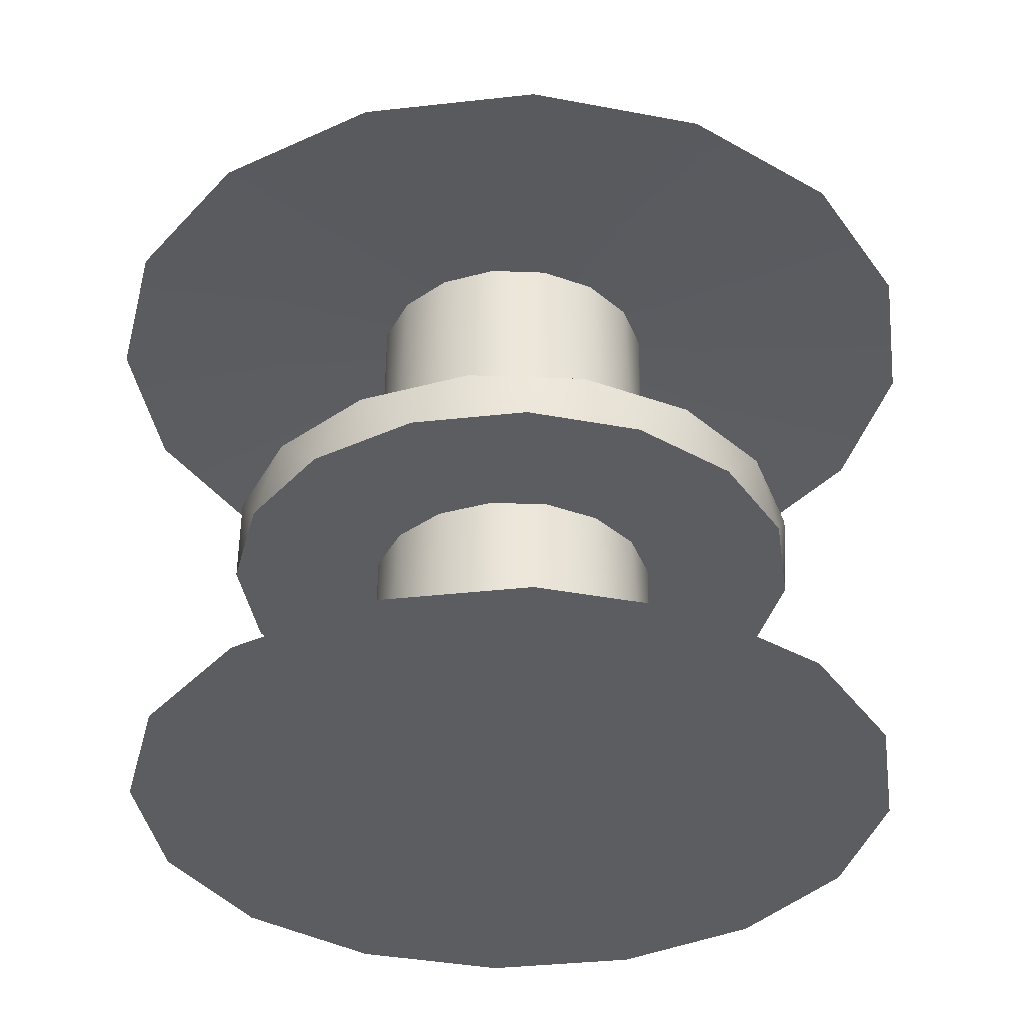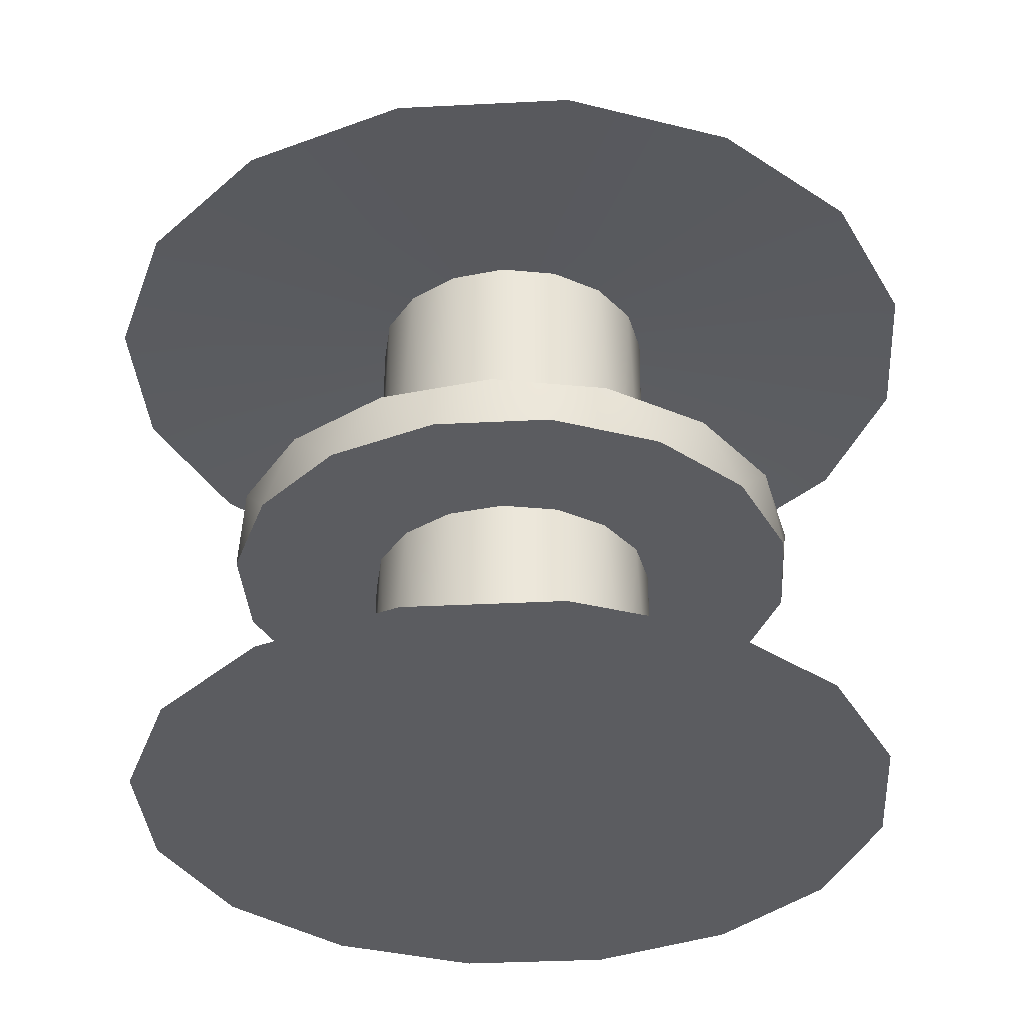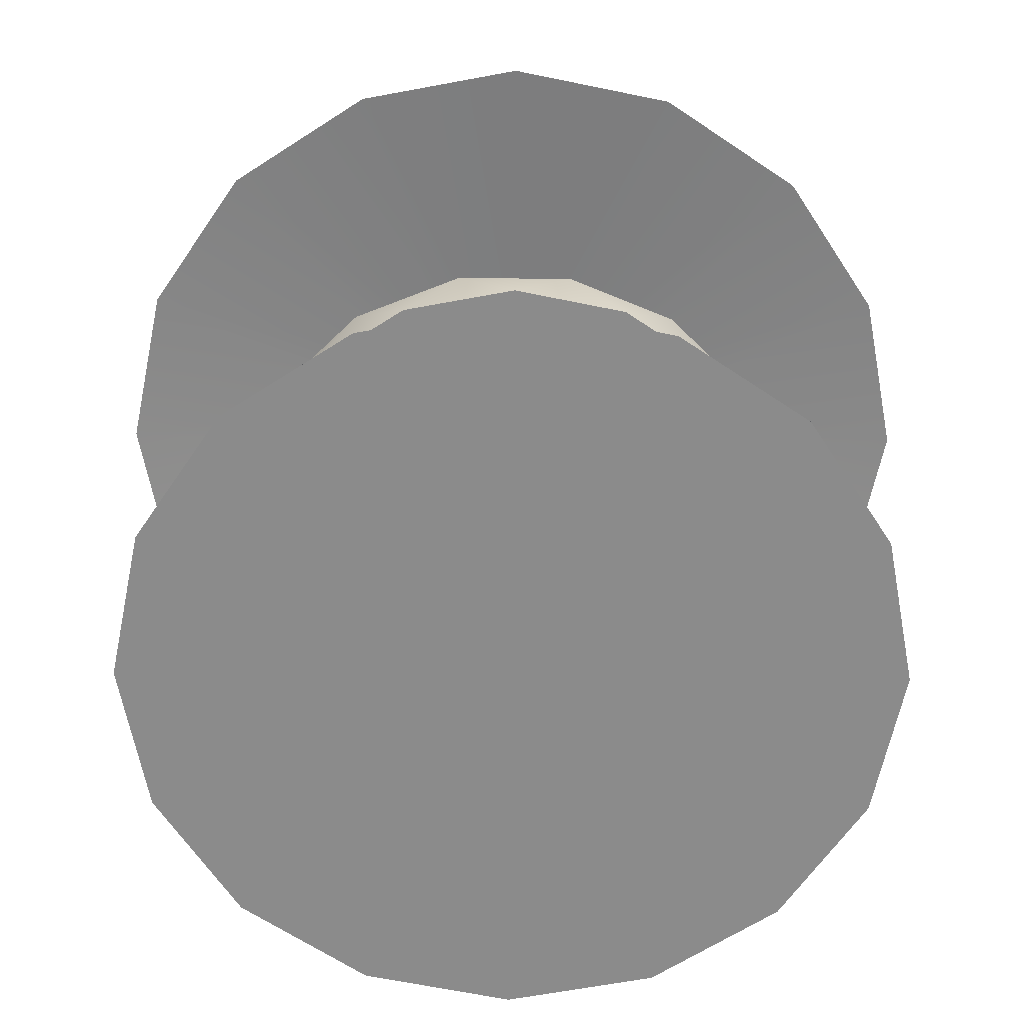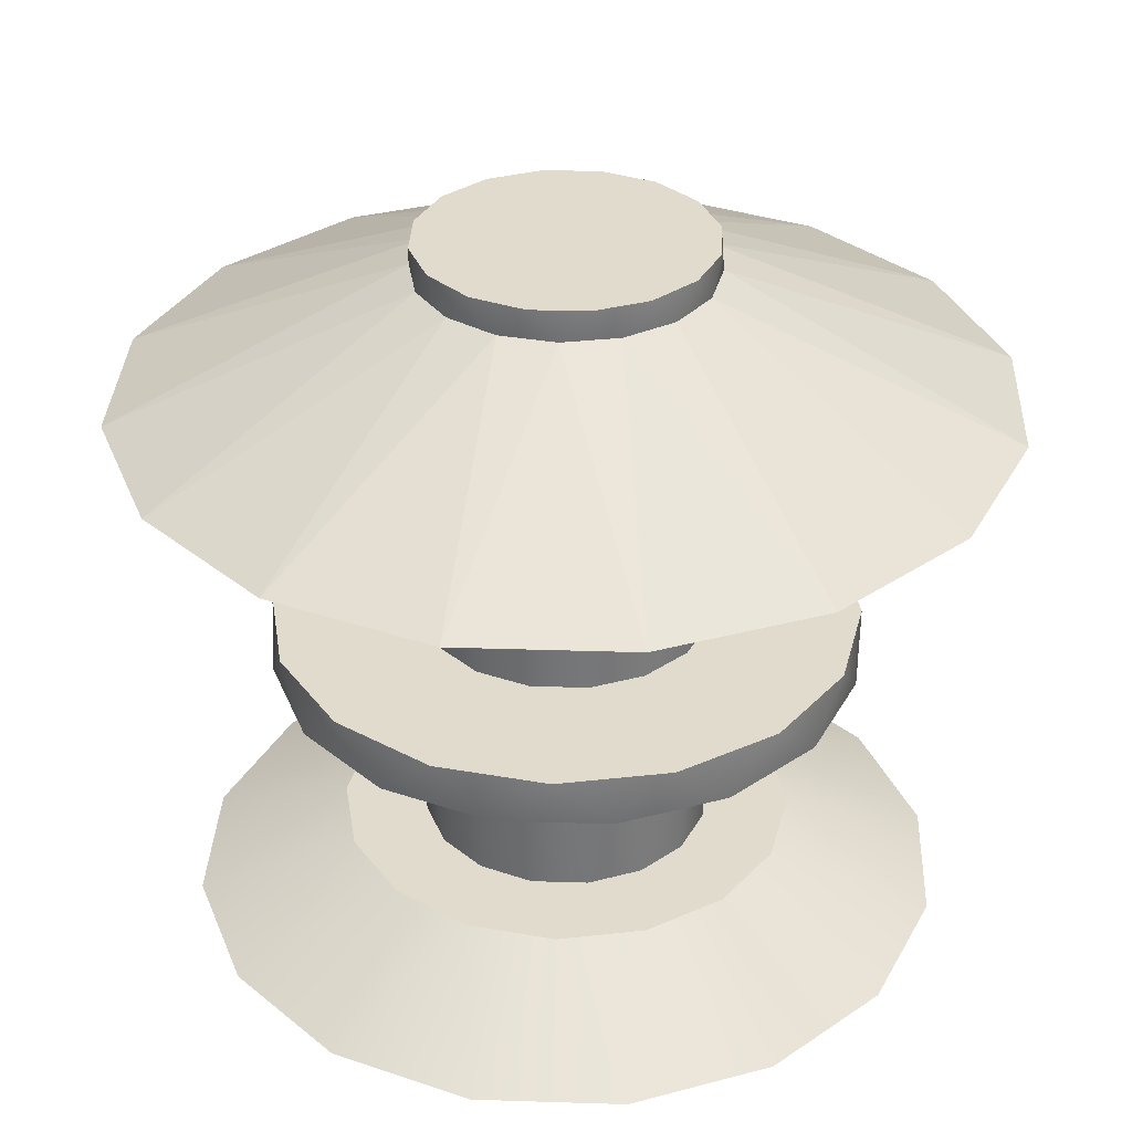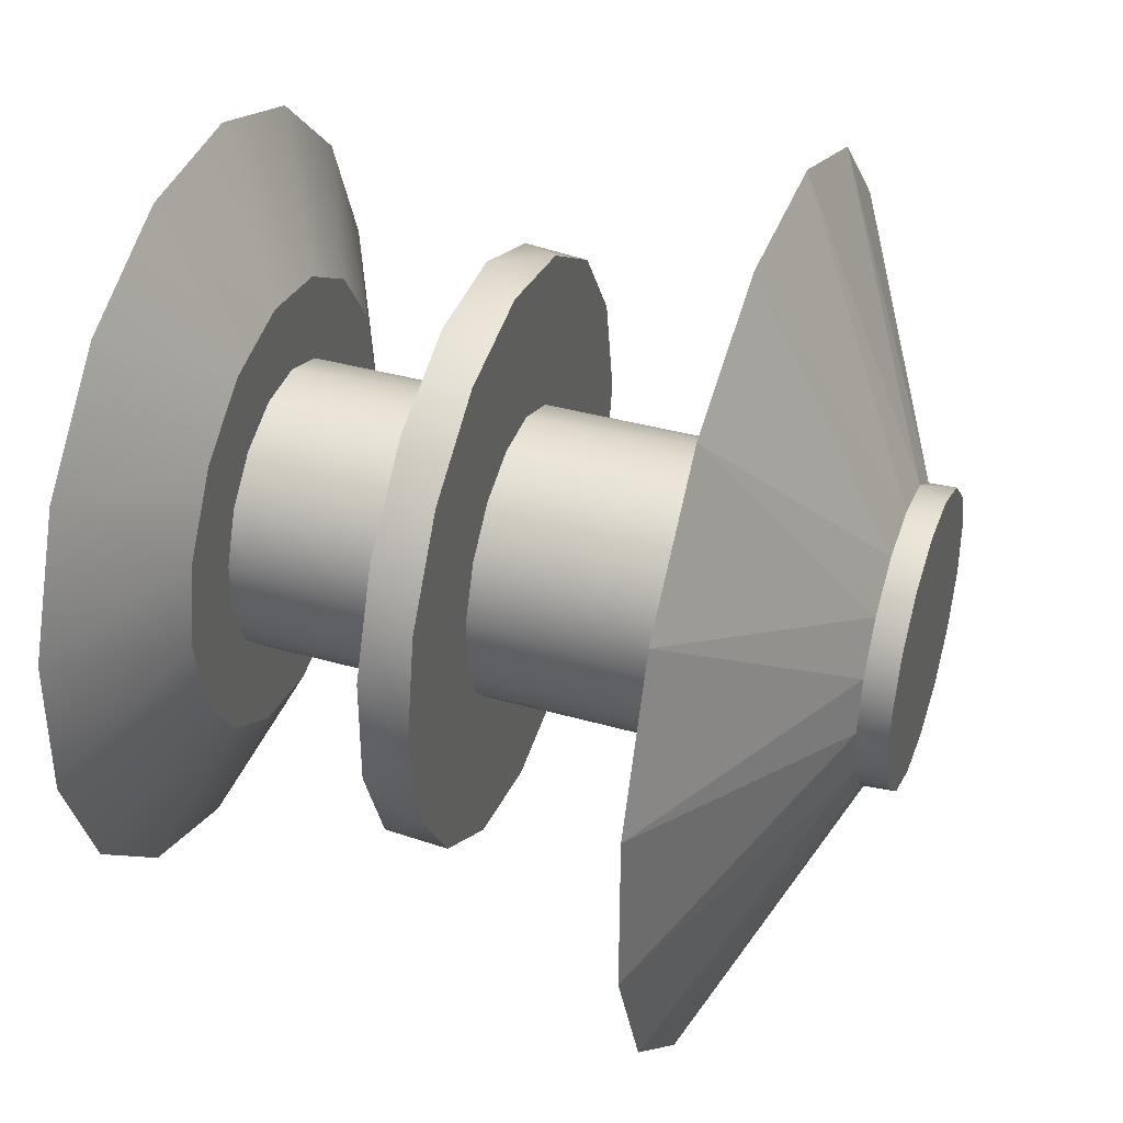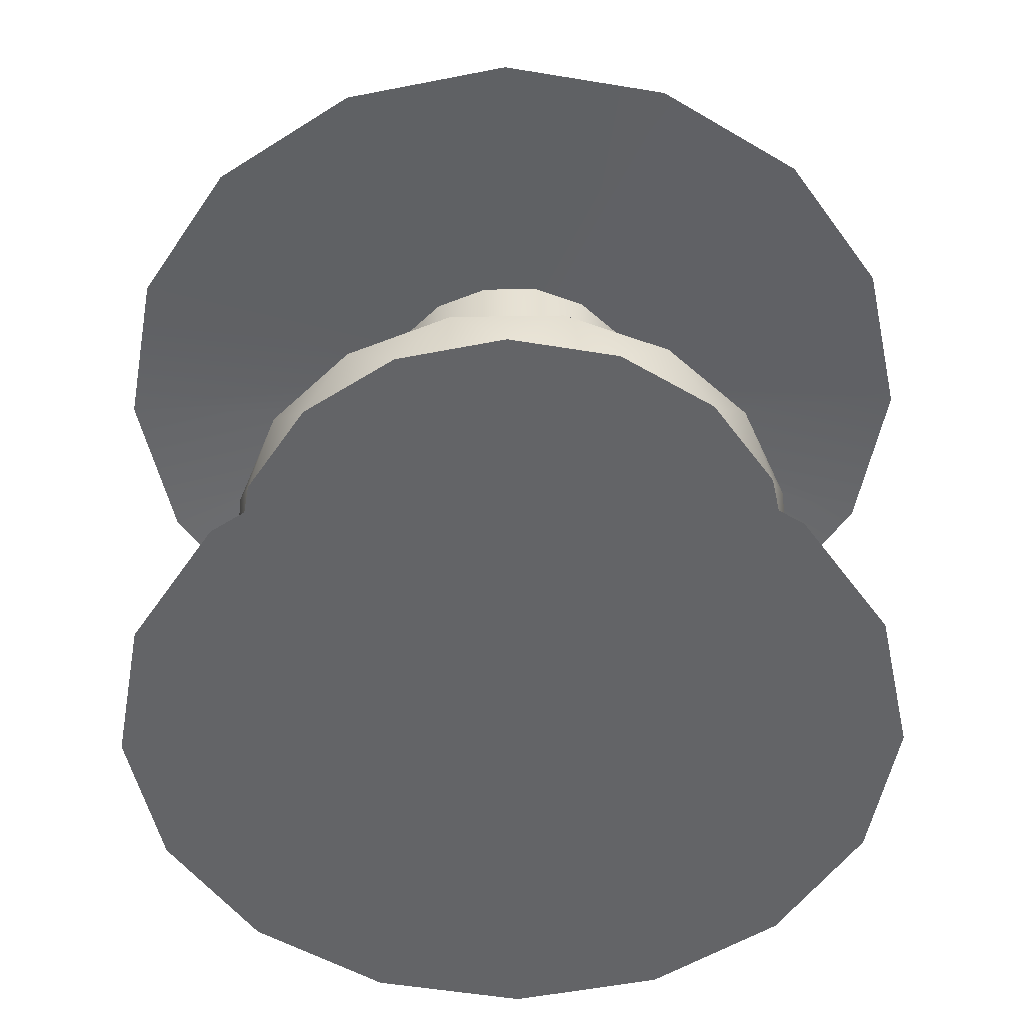
<metadata>
{"format":"obj","ext":"obj","renderer":"f3d","projection":"perspective","resolution":1024,"background":"white","views":[{"elev":-36.0,"azim":165.9,"up":"+Y"},{"elev":-34.8,"azim":138.9,"up":"+Y"},{"elev":-63.9,"azim":10.7,"up":"+Y"},{"elev":33.2,"azim":-177.5,"up":"+Y"},{"elev":39.2,"azim":108.9,"up":"+Z"},{"elev":-51.2,"azim":-100.3,"up":"+Y"}]}
</metadata>
<code>
o cylinder1
v 0.1226 0.618 0.02439
v 0.1039 0.618 0.06945
v 0.06945 0.618 0.1039
v 0.02439 0.618 0.1226
v -0.02439 0.618 0.1226
v -0.06945 0.618 0.1039
v -0.1039 0.618 0.06945
v -0.1226 0.618 0.02439
v -0.1226 0.618 -0.02439
v -0.1039 0.618 -0.06945
v -0.06945 0.618 -0.1039
v -0.02439 0.618 -0.1226
v 0.02439 0.618 -0.1226
v 0.06945 0.618 -0.1039
v 0.1039 0.618 -0.06945
v 0.1226 0.618 -0.02439
v 0.125 0.5 -3.614e-18
v 0.1155 0.5 0.04784
v 0.08839 0.5 0.08839
v 0.04784 0.5 0.1155
v -3.123e-17 0.5 0.125
v -0.04784 0.5 0.1155
v -0.08839 0.5 0.08839
v -0.1155 0.5 0.04784
v -0.125 0.5 1.169e-17
v -0.1155 0.5 -0.04784
v -0.08839 0.5 -0.08839
v -0.04784 0.5 -0.1155
v -6.185e-17 0.5 -0.125
v 0.04784 0.5 -0.1155
v 0.08839 0.5 -0.08839
v 0.1155 0.5 -0.04784
v 0.125 0.592 -3.614e-18
v 0.1155 0.592 0.04784
v 0.08839 0.592 0.08839
v 0.04784 0.592 0.1155
v -3.123e-17 0.592 0.125
v -0.04784 0.592 0.1155
v -0.08839 0.592 0.08839
v -0.1155 0.592 0.04784
v -0.125 0.592 1.169e-17
v -0.1155 0.592 -0.04784
v -0.08839 0.592 -0.08839
v -0.04784 0.592 -0.1155
v -6.185e-17 0.592 -0.125
v 0.04784 0.592 -0.1155
v 0.08839 0.592 -0.08839
v 0.1155 0.592 -0.04784
v 0.3678 0.479 -0.07316
v 0.3678 0.479 0.07316
v 0.3118 0.479 0.2083
v 0.2083 0.479 0.3118
v 0.07316 0.479 0.3678
v -0.07316 0.479 0.3678
v -0.2083 0.479 0.3118
v -0.3118 0.479 0.2083
v -0.3678 0.479 0.07316
v -0.3678 0.479 -0.07316
v -0.3118 0.479 -0.2083
v -0.2083 0.479 -0.3118
v -0.07316 0.479 -0.3678
v 0.07316 0.479 -0.3678
v 0.2083 0.479 -0.3118
v 0.3118 0.479 -0.2083
v 0.1226 0.2708 -0.02439
v 0.08839 0.2292 -0.08839
v 0.1226 0.2708 0.02439
v 0.1155 0.2292 -0.04784
v 0.1039 0.2708 0.06945
v 0.125 0.2292 8.292e-08
v 0.06945 0.2708 0.1039
v 0.1155 0.2292 0.04784
v 0.02439 0.2708 0.1226
v 0.08839 0.2292 0.08839
v -0.02439 0.2708 0.1226
v 0.04784 0.2292 0.1155
v -0.06945 0.2708 0.1039
v -8.292e-08 0.2292 0.125
v -0.1039 0.2708 0.06945
v -0.04784 0.2292 0.1155
v -0.1226 0.2708 0.02439
v -0.08839 0.2292 0.08839
v -0.1226 0.2708 -0.02439
v -0.1155 0.2292 0.04784
v -0.1039 0.2708 -0.06945
v -0.125 0.2292 -8.292e-08
v -0.06945 0.2708 -0.1039
v -0.1155 0.2292 -0.04784
v -0.02439 0.2708 -0.1226
v -0.08839 0.2292 -0.08839
v 0.02439 0.2708 -0.1226
v -0.04784 0.2292 -0.1155
v 0.06945 0.2708 -0.1039
v 8.292e-08 0.2292 -0.125
v 0.1039 0.2708 -0.06945
v 0.04784 0.2292 -0.1155
v 0.2332 0.2708 -0.09661
v 0.2099 0.2292 -0.1403
v 0.2524 0.2708 8.374e-08
v 0.2476 0.2292 -0.04925
v 0.2332 0.2708 0.09661
v 0.2476 0.2292 0.04925
v 0.1785 0.2708 0.1785
v 0.2099 0.2292 0.1403
v 0.09661 0.2708 0.2332
v 0.1403 0.2292 0.2099
v -8.374e-08 0.2708 0.2524
v 0.04925 0.2292 0.2476
v -0.09661 0.2708 0.2332
v -0.04925 0.2292 0.2476
v -0.1785 0.2708 0.1785
v -0.1403 0.2292 0.2099
v -0.2332 0.2708 0.09661
v -0.2099 0.2292 0.1403
v -0.2524 0.2708 -8.374e-08
v -0.2476 0.2292 0.04925
v -0.2332 0.2708 -0.09661
v -0.2476 0.2292 -0.04925
v -0.1785 0.2708 -0.1785
v -0.2099 0.2292 -0.1403
v -0.09661 0.2708 -0.2332
v -0.1403 0.2292 -0.2099
v 8.374e-08 0.2708 -0.2524
v -0.04925 0.2292 -0.2476
v 0.09661 0.2708 -0.2332
v 0.04925 0.2292 -0.2476
v 0.1785 0.2708 -0.1785
v 0.1403 0.2292 -0.2099
v 0.06945 0.06458 -0.1039
v 0.1039 0.06458 -0.06945
v 0.1226 0.06458 -0.02439
v 0.1226 0.06458 0.02439
v 0.1039 0.06458 0.06945
v 0.06945 0.06458 0.1039
v 0.02439 0.06458 0.1226
v -0.02439 0.06458 0.1226
v -0.06945 0.06458 0.1039
v -0.1039 0.06458 0.06945
v -0.1226 0.06458 0.02439
v -0.1226 0.06458 -0.02439
v -0.1039 0.06458 -0.06945
v -0.06945 0.06458 -0.1039
v -0.02439 0.06458 -0.1226
v 0.02439 0.06458 -0.1226
v 0.06417 0 -0.3226
v 0.1827 0 -0.2735
v 0.2735 0 -0.1827
v 0.3226 0 -0.06417
v 0.3226 0 0.06417
v 0.2735 0 0.1827
v 0.1827 0 0.2735
v 0.06417 -4.694e-20 0.3226
v -0.06417 -4.694e-20 0.3226
v -0.1827 0 0.2735
v -0.2735 7.156e-18 0.1827
v -0.3226 7.156e-18 0.06417
v -0.3226 0 -0.06417
v -0.2735 7.156e-18 -0.1827
v -0.1827 1.431e-17 -0.2735
v -0.06417 7.156e-18 -0.3226
v 0.07552 0.06458 -0.1823
v 0.1395 0.06458 -0.1395
v 0.1823 0.06458 -0.07552
v 0.1974 0.06458 1.964e-07
v 0.1823 0.06458 0.07552
v 0.1395 0.06458 0.1395
v 0.07552 0.06458 0.1823
v -1.964e-07 0.06458 0.1974
v -0.07552 0.06458 0.1823
v -0.1395 0.06458 0.1395
v -0.1823 0.06458 0.07552
v -0.1974 0.06458 -1.964e-07
v -0.1823 0.06458 -0.07552
v -0.1395 0.06458 -0.1395
v -0.07552 0.06458 -0.1823
v 1.964e-07 0.06458 -0.1974
v -4.857e-17 0.618 -2.776e-17
v -9.868e-17 0 2.099e-17
g cylinder1_default
f 145 178 160
f 146 178 145
f 147 178 146
f 148 178 147
f 149 178 148
f 150 178 149
f 151 178 150
f 152 178 151
f 153 178 152
f 154 178 153
f 155 178 154
f 156 178 155
f 157 178 156
f 158 178 157
f 159 178 158
f 160 178 159
g cylinder1_mtrl/chrome
f 17 67 65
f 18 69 67
f 19 71 69
f 20 73 71
f 21 75 73
f 22 77 75
f 23 79 77
f 24 81 79
f 25 83 81
f 26 85 83
f 27 87 85
f 28 89 87
f 29 91 89
f 30 93 91
f 31 95 93
f 32 65 95
f 65 32 17
f 65 99 97
f 66 98 68
f 66 128 98
f 66 130 129
f 67 17 18
f 67 101 99
f 68 98 100
f 68 100 70
f 68 131 130
f 69 18 19
f 69 103 101
f 70 100 102
f 70 102 72
f 70 132 131
f 71 19 20
f 71 105 103
f 72 102 104
f 72 104 74
f 72 133 132
f 73 20 21
f 73 107 105
f 74 104 106
f 74 106 76
f 74 134 133
f 75 21 22
f 75 109 107
f 76 106 108
f 76 108 78
f 76 135 134
f 77 22 23
f 77 111 109
f 78 108 110
f 78 110 80
f 78 136 135
f 79 23 24
f 79 113 111
f 80 110 112
f 80 112 82
f 80 137 136
f 81 24 25
f 81 115 113
f 82 112 114
f 82 114 84
f 82 138 137
f 83 25 26
f 83 117 115
f 84 114 116
f 84 116 86
f 84 139 138
f 85 26 27
f 85 119 117
f 86 116 118
f 86 118 88
f 86 140 139
f 87 27 28
f 87 121 119
f 88 118 120
f 88 120 90
f 88 141 140
f 89 28 29
f 89 123 121
f 90 120 122
f 90 122 92
f 90 142 141
f 91 29 30
f 91 125 123
f 92 122 124
f 92 124 94
f 92 143 142
f 93 30 31
f 93 127 125
f 94 124 126
f 94 126 96
f 94 144 143
f 95 31 32
f 95 97 127
f 96 126 128
f 96 128 66
f 96 129 144
f 97 95 65
f 99 65 67
f 101 67 69
f 103 69 71
f 105 71 73
f 107 73 75
f 109 75 77
f 111 77 79
f 113 79 81
f 115 81 83
f 117 83 85
f 119 85 87
f 121 87 89
f 123 89 91
f 125 91 93
f 127 93 95
f 129 96 66
f 129 162 161
f 130 66 68
f 130 163 162
f 131 68 70
f 131 164 163
f 132 70 72
f 132 165 164
f 133 72 74
f 133 166 165
f 134 74 76
f 134 167 166
f 135 76 78
f 135 168 167
f 136 78 80
f 136 169 168
f 137 80 82
f 137 170 169
f 138 82 84
f 138 171 170
f 139 84 86
f 139 172 171
f 140 86 88
f 140 173 172
f 141 88 90
f 141 174 173
f 142 90 92
f 142 175 174
f 143 92 94
f 143 176 175
f 144 94 96
f 144 161 176
f 145 176 161
f 146 161 162
f 147 162 163
f 148 163 164
f 149 164 165
f 150 165 166
f 151 166 167
f 152 167 168
f 153 168 169
f 154 169 170
f 155 170 171
f 156 171 172
f 157 172 173
f 158 173 174
f 159 174 175
f 160 175 176
f 161 144 129
f 161 146 145
f 162 129 130
f 162 147 146
f 163 130 131
f 163 148 147
f 164 131 132
f 164 149 148
f 165 132 133
f 165 150 149
f 166 133 134
f 166 151 150
f 167 134 135
f 167 152 151
f 168 135 136
f 168 153 152
f 169 136 137
f 169 154 153
f 170 137 138
f 170 155 154
f 171 138 139
f 171 156 155
f 172 139 140
f 172 157 156
f 173 140 141
f 173 158 157
f 174 141 142
f 174 159 158
f 175 142 143
f 175 160 159
f 176 143 144
f 176 145 160
g cylinder1_mtrl/red
f 1 33 16
f 1 34 33
f 2 34 1
f 2 35 34
f 3 35 2
f 3 36 35
f 4 36 3
f 4 37 36
f 5 37 4
f 5 38 37
f 6 38 5
f 6 39 38
f 7 39 6
f 7 40 39
f 8 40 7
f 8 41 40
f 9 41 8
f 9 42 41
f 10 42 9
f 10 43 42
f 11 43 10
f 11 44 43
f 12 44 11
f 12 45 44
f 13 45 12
f 13 46 45
f 14 46 13
f 14 47 46
f 15 47 14
f 15 48 47
f 16 33 48
f 16 48 15
f 49 48 33
f 50 33 34
f 51 34 35
f 52 35 36
f 53 36 37
f 54 37 38
f 55 38 39
f 56 39 40
f 57 40 41
f 58 41 42
f 59 42 43
f 60 43 44
f 61 44 45
f 62 45 46
f 63 46 47
f 64 47 48
f 97 100 98
f 98 127 97
f 99 102 100
f 100 97 99
f 101 104 102
f 102 99 101
f 103 106 104
f 104 101 103
f 105 108 106
f 106 103 105
f 107 110 108
f 108 105 107
f 109 112 110
f 110 107 109
f 111 114 112
f 112 109 111
f 113 116 114
f 114 111 113
f 115 118 116
f 116 113 115
f 117 120 118
f 118 115 117
f 119 122 120
f 120 117 119
f 121 124 122
f 122 119 121
f 123 126 124
f 124 121 123
f 125 128 126
f 126 123 125
f 127 98 128
f 128 125 127
g cylinder1_mtrl/white
f 1 177 2
f 2 177 3
f 3 177 4
f 4 177 5
f 5 177 6
f 6 177 7
f 7 177 8
f 8 177 9
f 9 177 10
f 10 177 11
f 11 177 12
f 12 177 13
f 13 177 14
f 14 177 15
f 15 177 16
f 16 177 1
f 17 50 18
f 18 51 19
f 19 52 20
f 20 53 21
f 21 54 22
f 22 55 23
f 23 56 24
f 24 57 25
f 25 58 26
f 26 59 27
f 27 60 28
f 28 61 29
f 29 62 30
f 30 63 31
f 31 64 32
f 32 49 17
f 33 50 49
f 34 51 50
f 35 52 51
f 36 53 52
f 37 54 53
f 38 55 54
f 39 56 55
f 40 57 56
f 41 58 57
f 42 59 58
f 43 60 59
f 44 61 60
f 45 62 61
f 46 63 62
f 47 64 63
f 48 49 64
f 49 50 17
f 50 51 18
f 51 52 19
f 52 53 20
f 53 54 21
f 54 55 22
f 55 56 23
f 56 57 24
f 57 58 25
f 58 59 26
f 59 60 27
f 60 61 28
f 61 62 29
f 62 63 30
f 63 64 31
f 64 49 32

</code>
